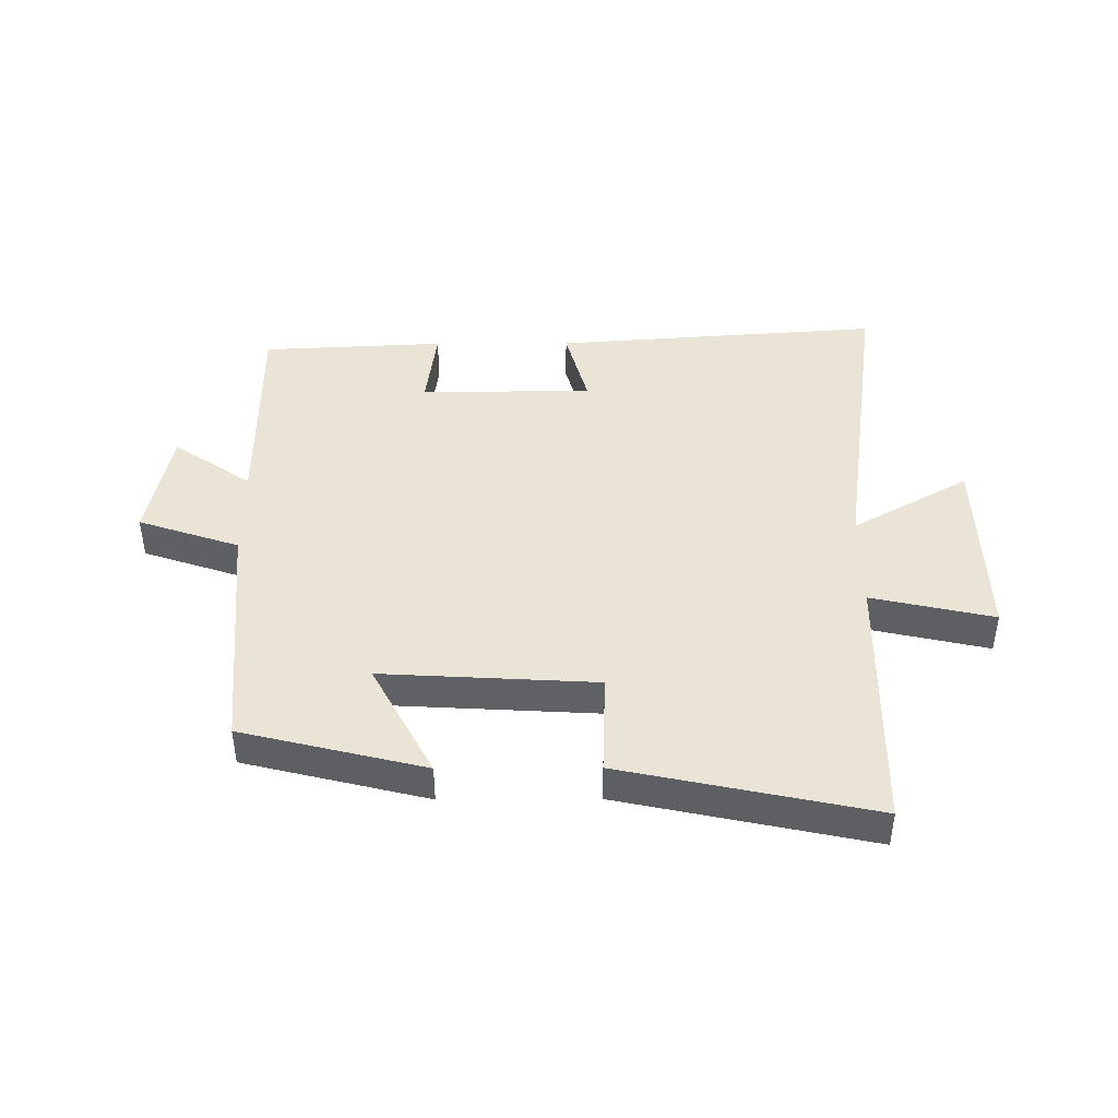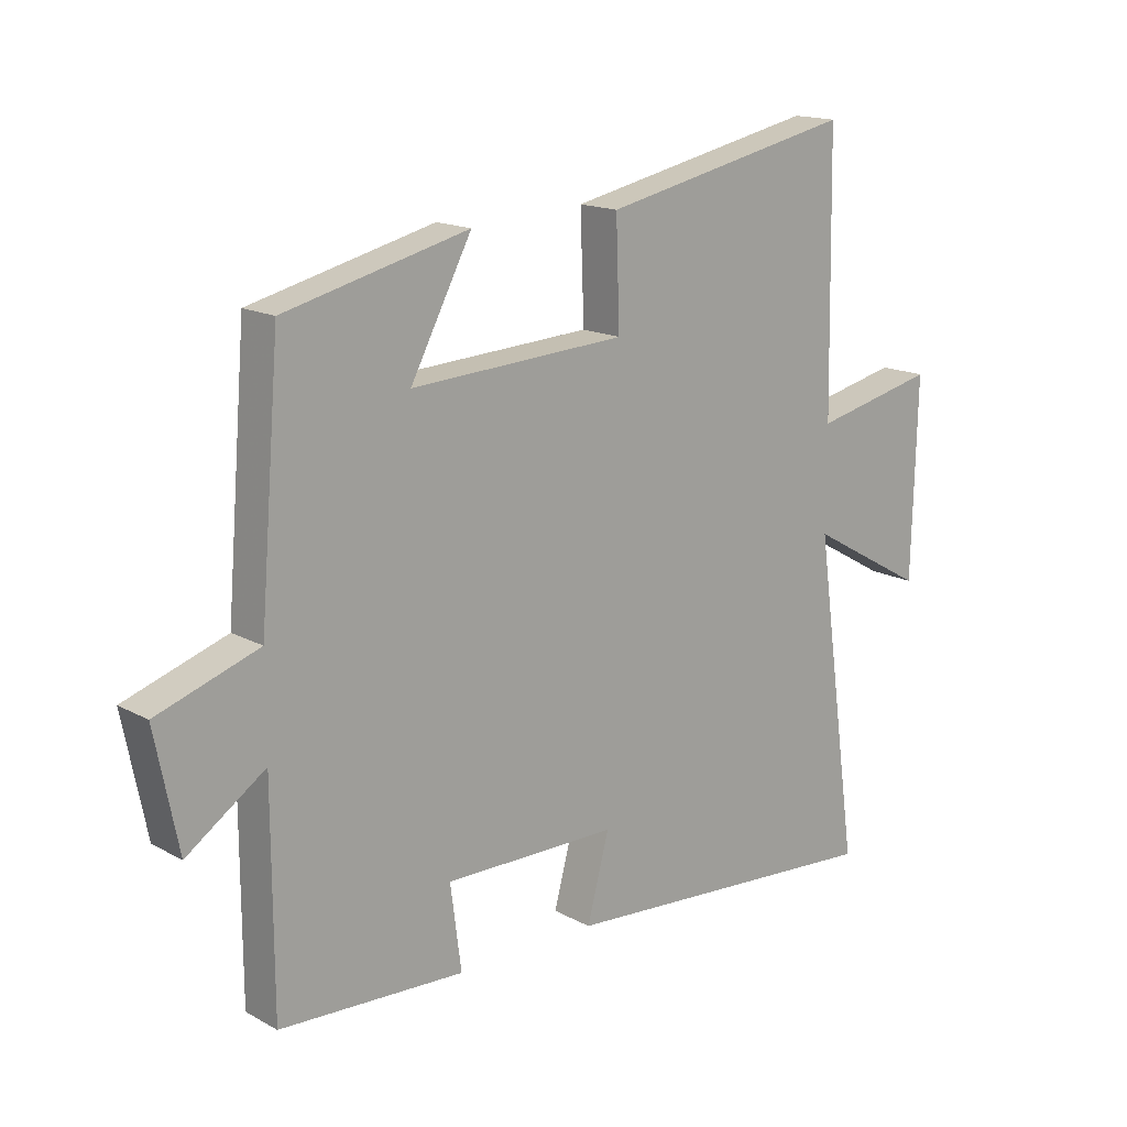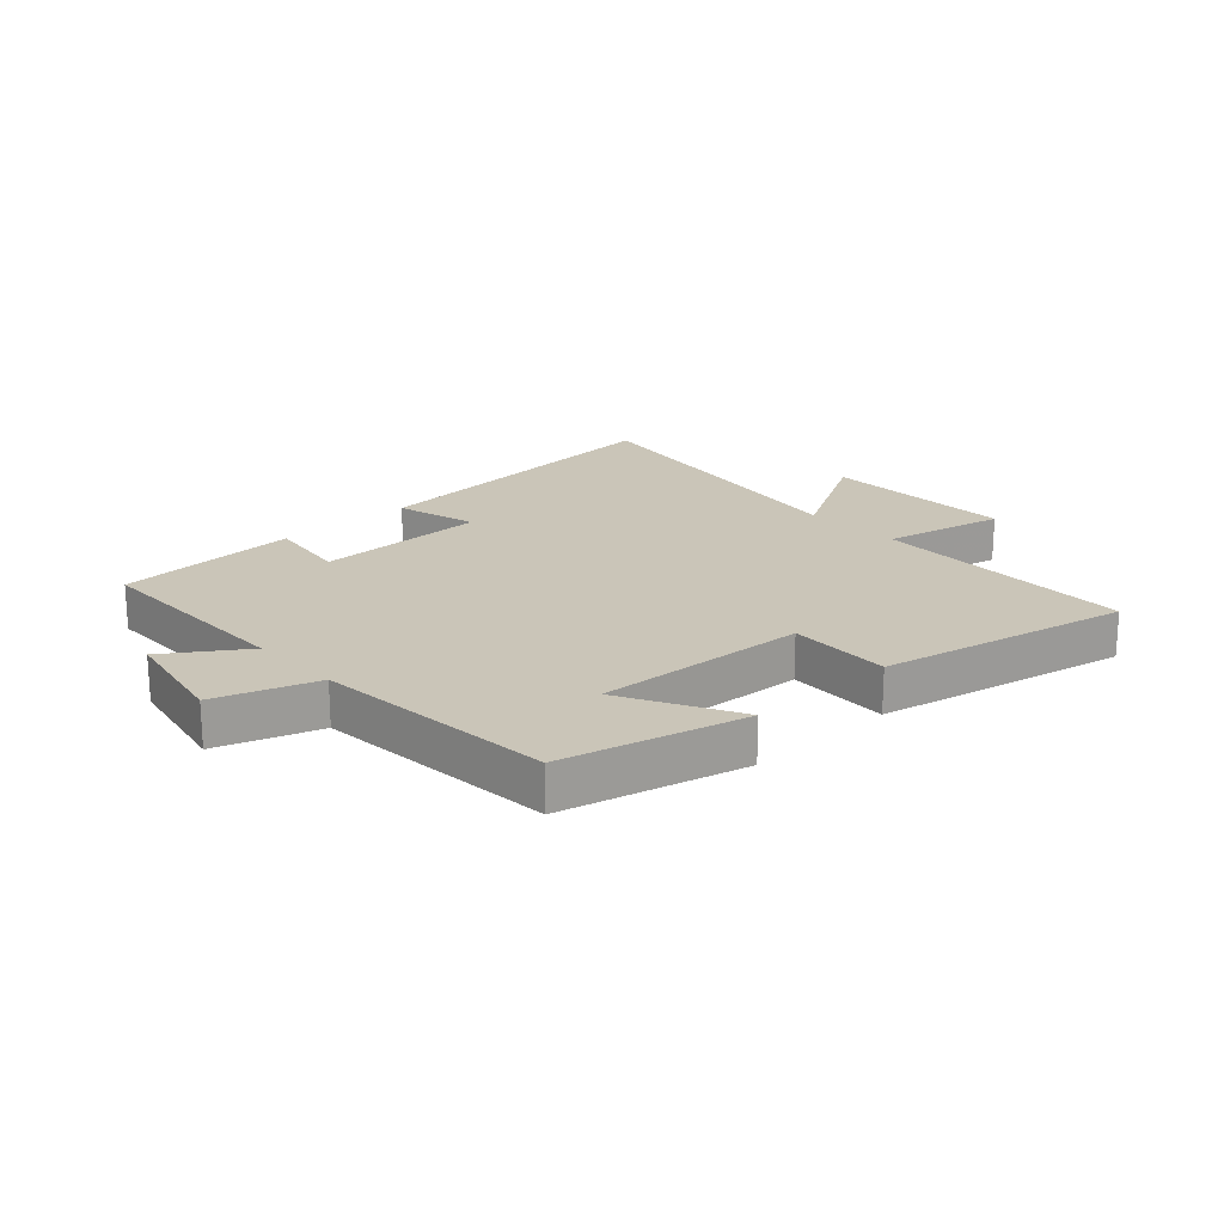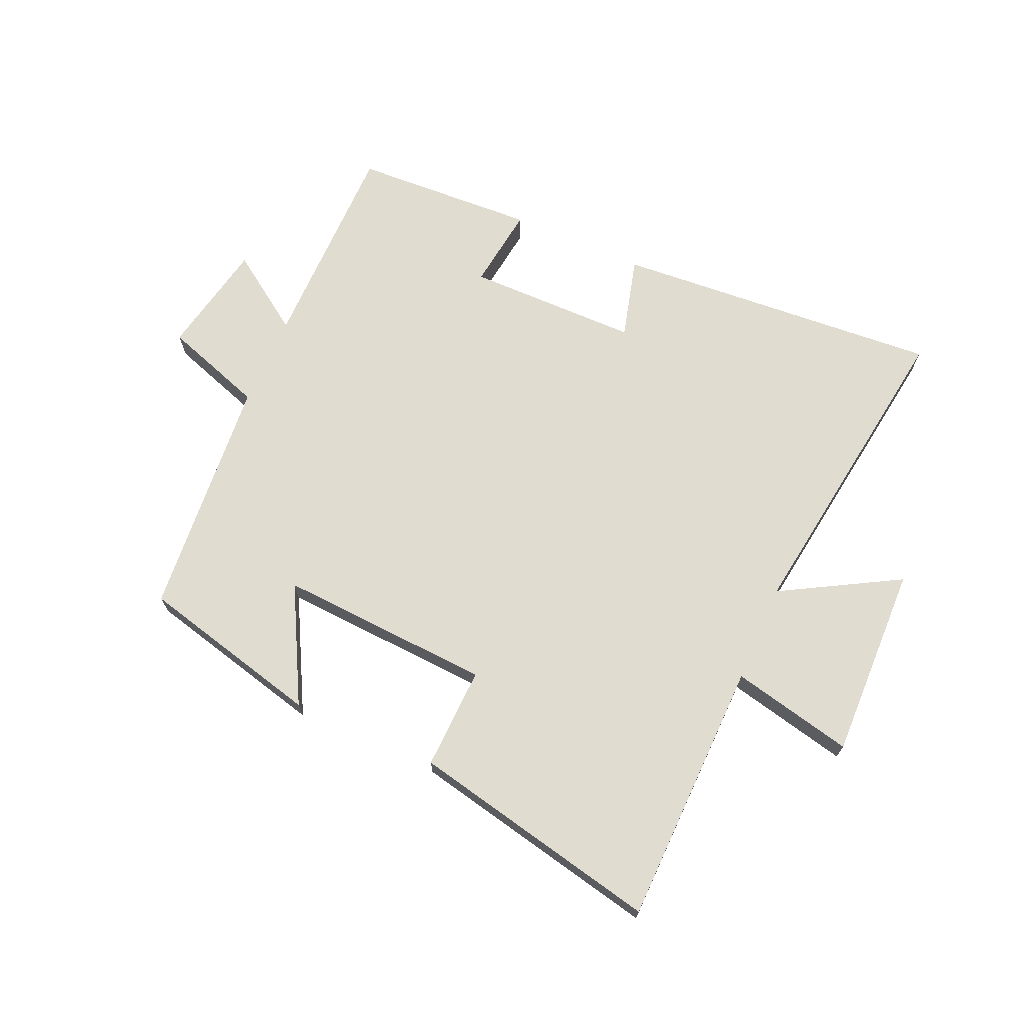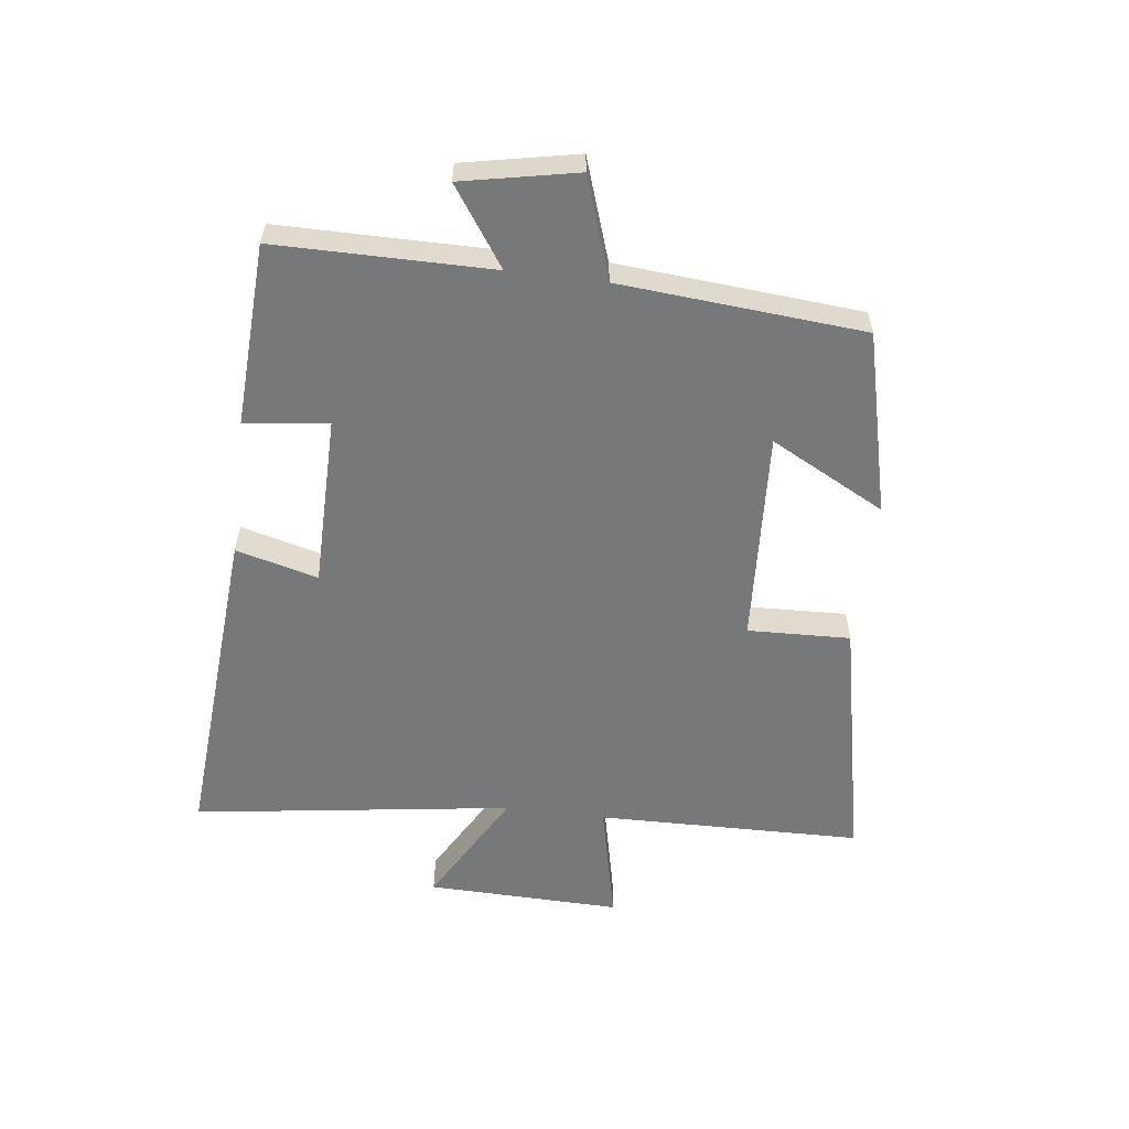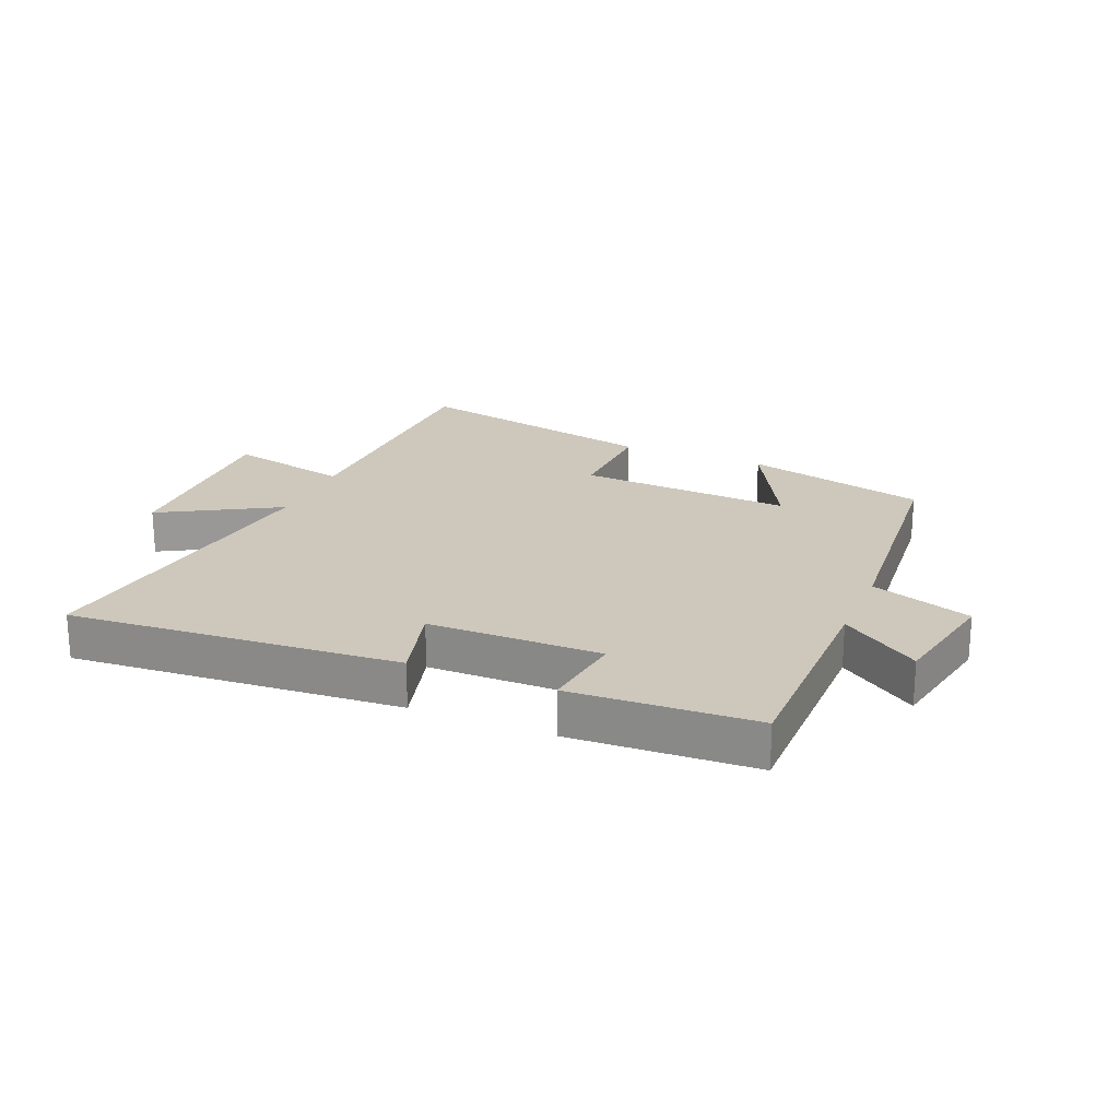
<metadata>
{"format":"obj","ext":"obj","renderer":"f3d","projection":"perspective","resolution":1024,"background":"white","views":[{"elev":43.6,"azim":-0.3,"up":"+Y"},{"elev":15.9,"azim":-41.7,"up":"+Z"},{"elev":20.4,"azim":-42.8,"up":"+Y"},{"elev":69.7,"azim":23.8,"up":"+Y"},{"elev":-57.3,"azim":-97.1,"up":"+Y"},{"elev":21.9,"azim":-157.4,"up":"+Y"}]}
</metadata>
<code>
v 0.574 0.07 -0.54
v 0.033 0.07 -0.5
v 0.069 0.07 -0.365
v -0.215 0.07 -0.363
v -0.197 0.07 -0.5
v -0.499 0.07 -0.485
v -0.5 0.07 -0.13
v -0.628 0.07 -0.218
v -0.666 0.07 -0.03
v -0.5 0.07 0.026
v -0.467 0.07 0.426
v -0.167 0.07 0.5
v -0.267 0.07 0.311
v 0.085 0.07 0.331
v 0.079 0.07 0.5
v 0.492 0.07 0.588
v 0.5 0.07 0.151
v 0.701 0.07 0.196
v 0.693 0.07 -0.124
v 0.5 0.07 -0.015
v 0.574 0 -0.54
v 0.033 0 -0.5
v 0.069 0 -0.365
v -0.215 0 -0.363
v -0.197 0 -0.5
v -0.499 0 -0.485
v -0.5 0 -0.13
v -0.628 0 -0.218
v -0.666 0 -0.03
v -0.5 0 0.026
v -0.467 0 0.426
v -0.167 0 0.5
v -0.267 0 0.311
v 0.085 0 0.331
v 0.079 0 0.5
v 0.492 0 0.588
v 0.5 0 0.151
v 0.701 0 0.196
v 0.693 0 -0.124
v 0.5 0 -0.015
f 17 18 19 20
f 16 17 20
f 15 16 20
f 14 15 20
f 13 14 20 1
f 10 11 12 13
f 10 13 1
f 7 8 9 10
f 6 7 10
f 5 6 10
f 4 5 10
f 3 4 10
f 3 10 1
f 1 2 3
f 40 39 38 37
f 40 37 36
f 40 36 35
f 40 35 34
f 21 40 34 33
f 33 32 31 30
f 21 33 30
f 30 29 28 27
f 30 27 26
f 30 26 25
f 30 25 24
f 30 24 23
f 21 30 23
f 23 22 21
f 1 21 22 2
f 2 22 23 3
f 3 23 24 4
f 4 24 25 5
f 5 25 26 6
f 6 26 27 7
f 7 27 28 8
f 8 28 29 9
f 9 29 30 10
f 10 30 31 11
f 11 31 32 12
f 12 32 33 13
f 13 33 34 14
f 14 34 35 15
f 15 35 36 16
f 16 36 37 17
f 17 37 38 18
f 18 38 39 19
f 19 39 40 20
f 20 40 21 1

</code>
